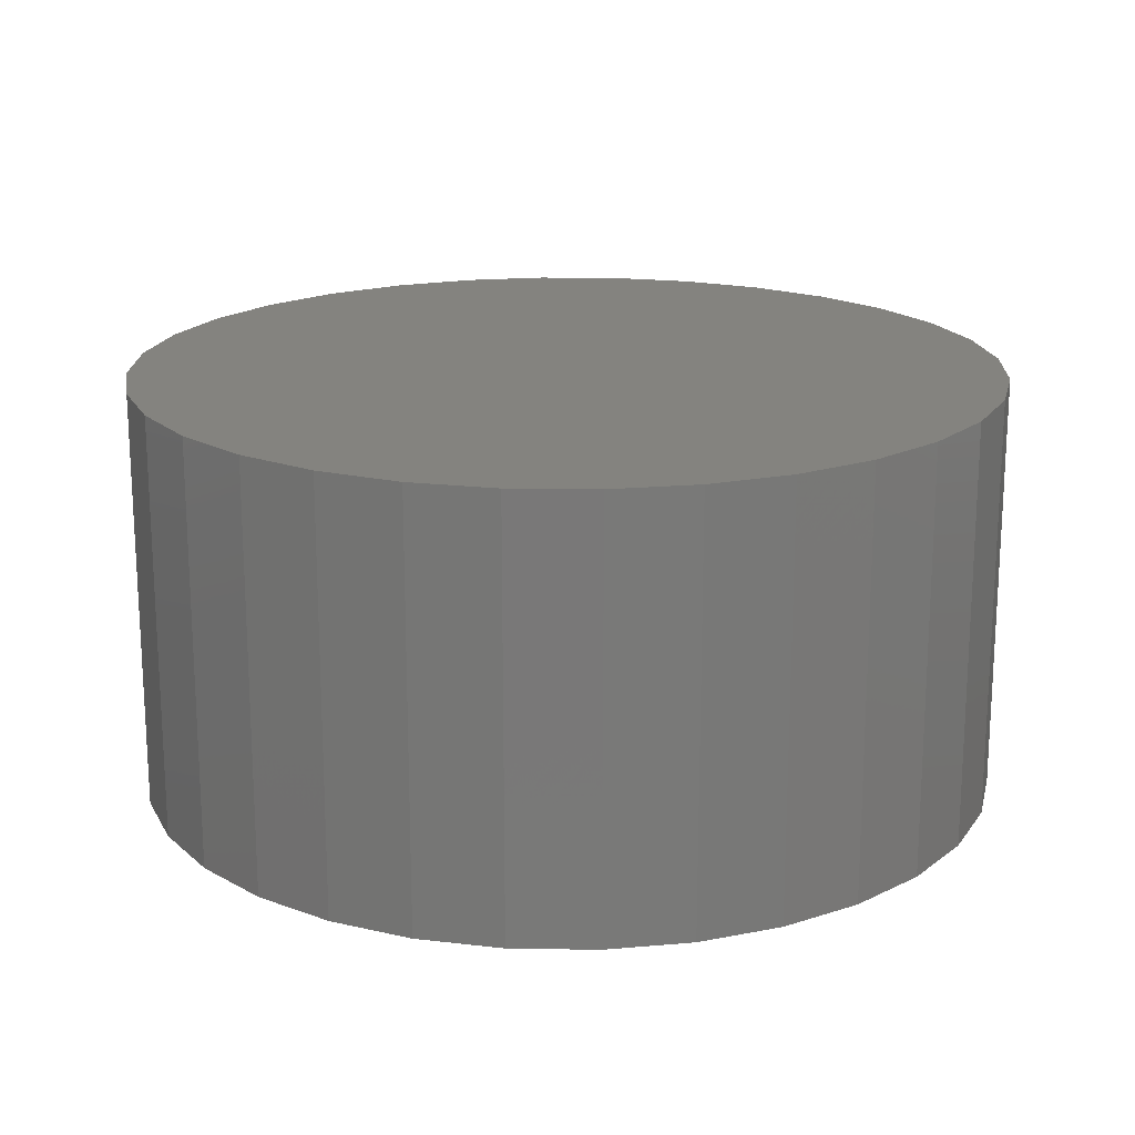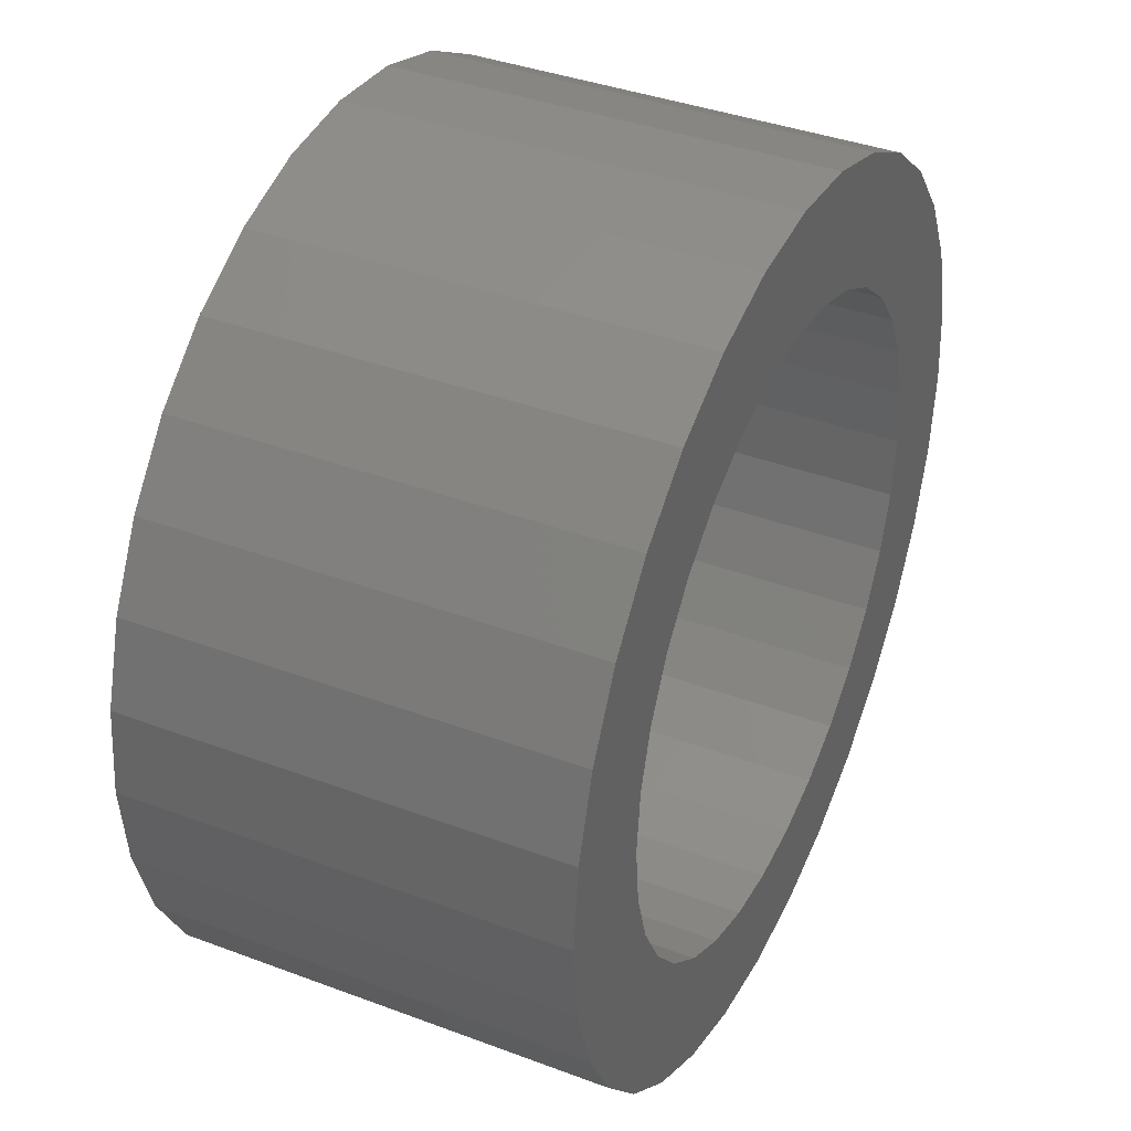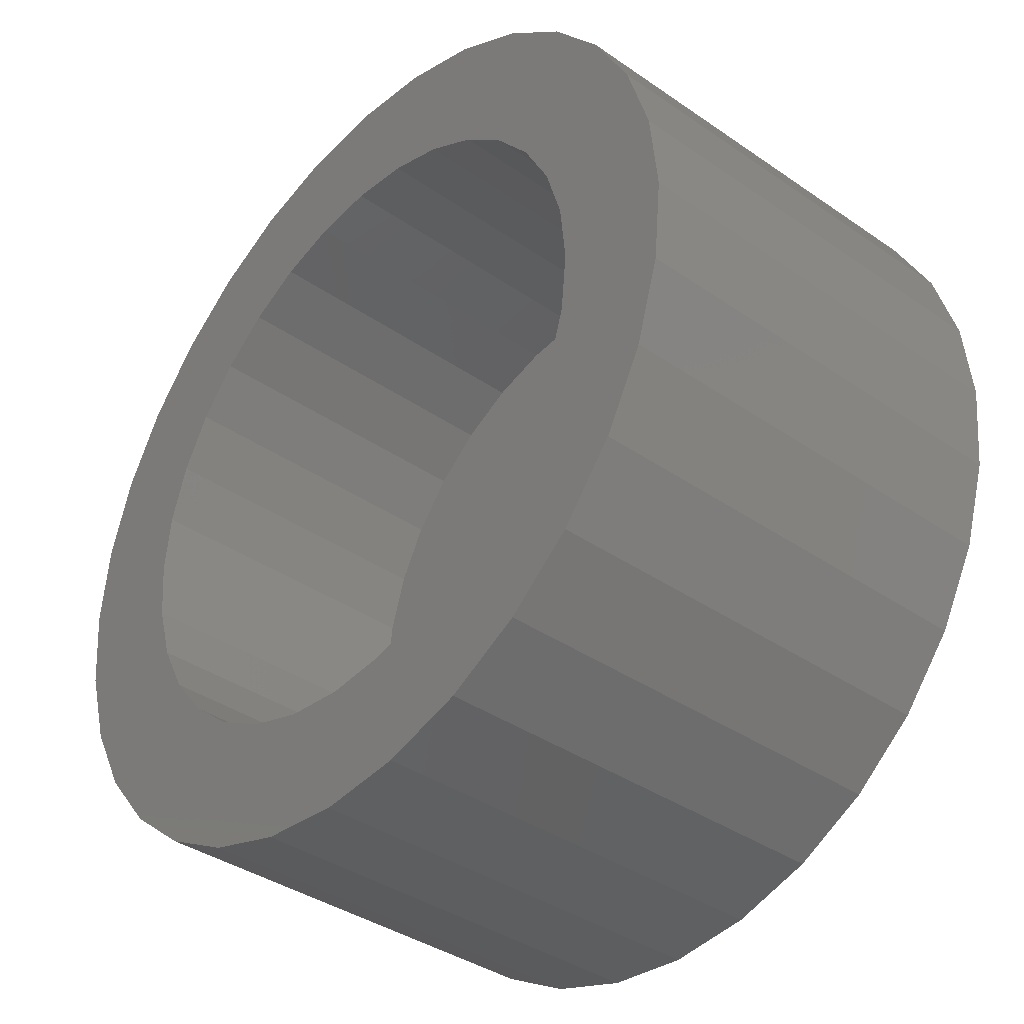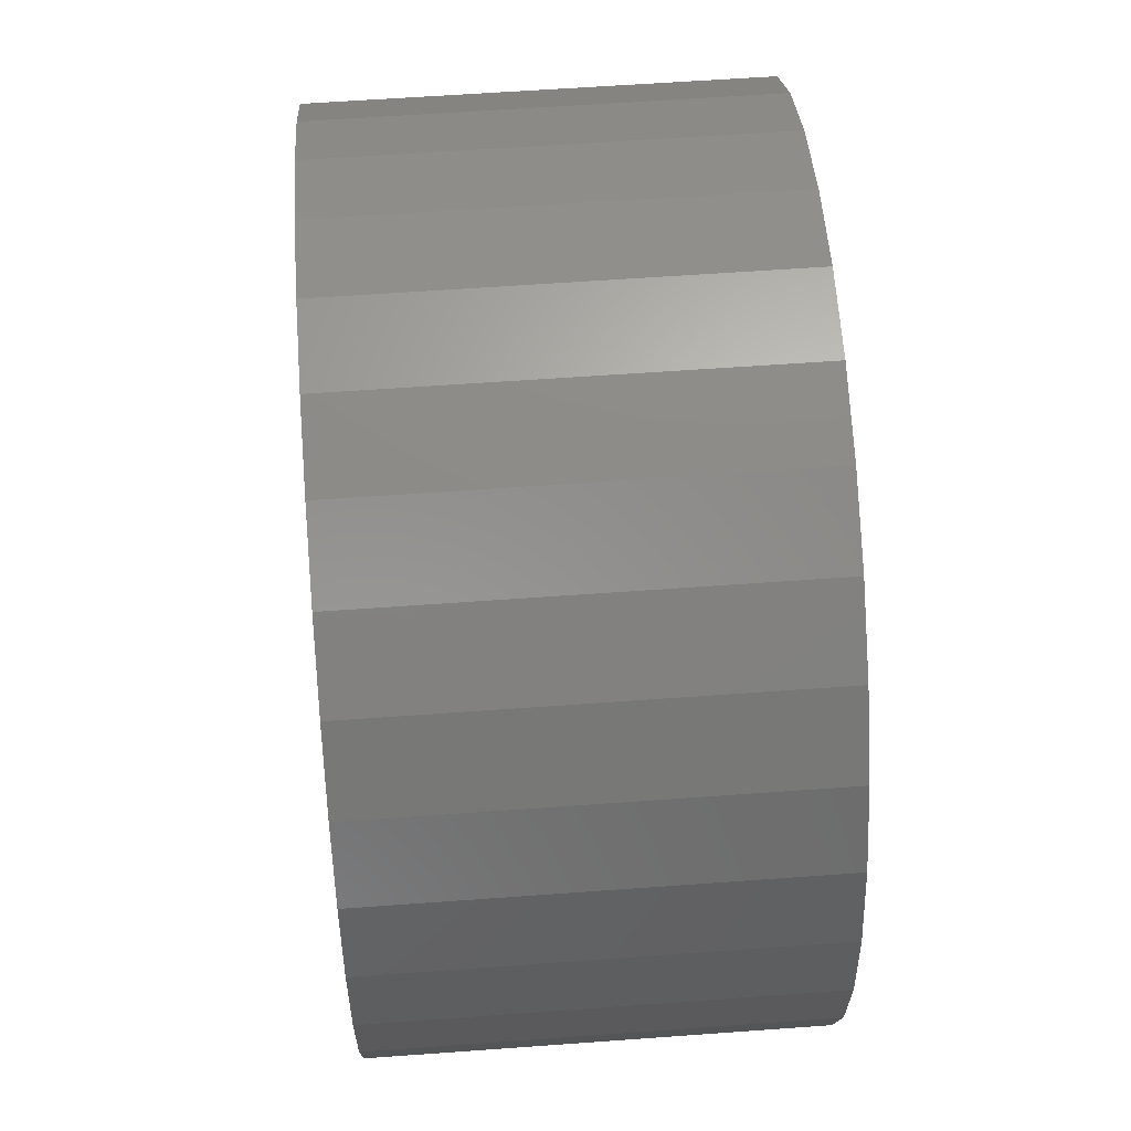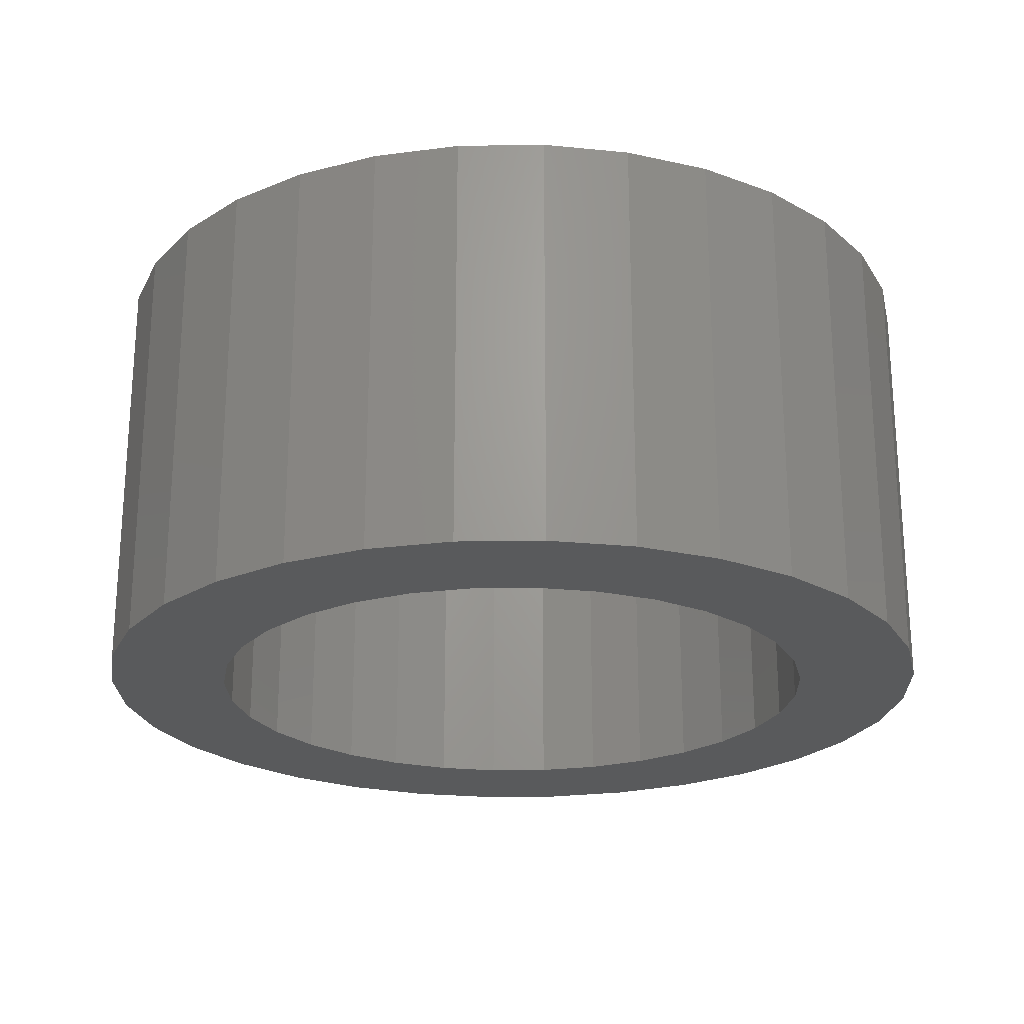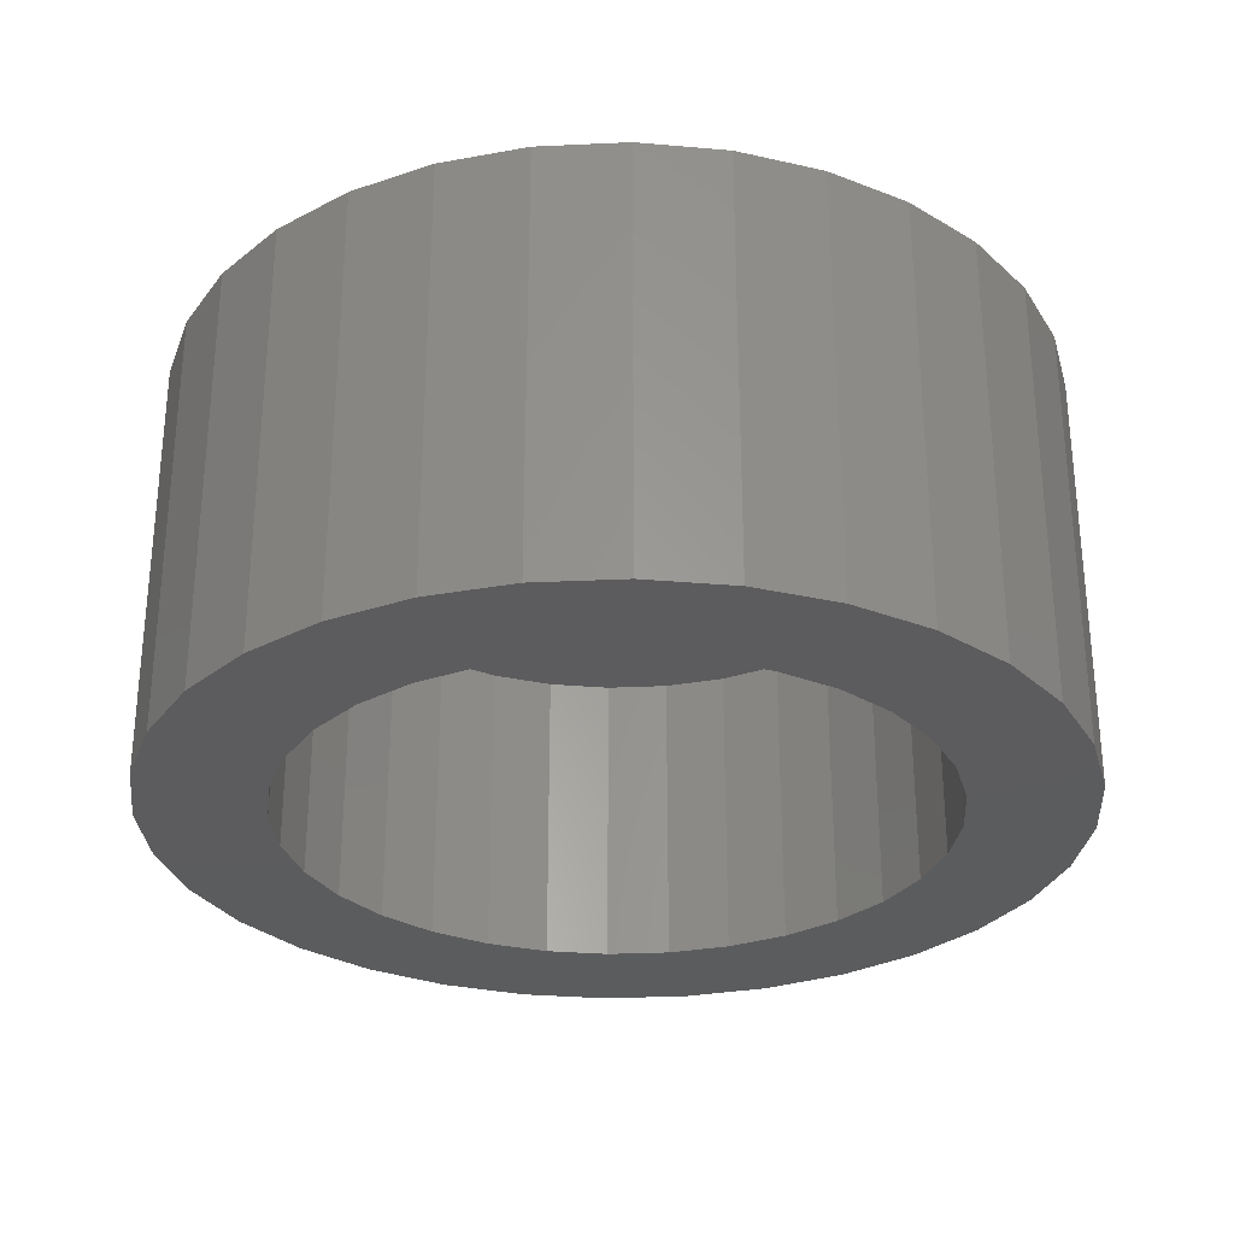
<metadata>
{"format":"stl","ext":"stl","renderer":"f3d","projection":"perspective","resolution":1024,"background":"white","views":[{"elev":18.3,"azim":41.0,"up":"+Z"},{"elev":38.8,"azim":115.2,"up":"+Y"},{"elev":-38.0,"azim":-131.3,"up":"+Y"},{"elev":59.2,"azim":-94.3,"up":"+Y"},{"elev":-22.9,"azim":142.1,"up":"+Z"},{"elev":-29.4,"azim":43.3,"up":"+Z"}]}
</metadata>
<code>
# stl→obj: 128 verts, 252 faces
v -0.04844 0.02149 -0.04688
v -0.03026 0.02252 -0.04688
v -0.034 0.01552 -0.04688
v -0.05163 0.01096 -0.04688
v -0.03631 0.00791 -0.04688
v -0.05163 -0.01096 -0.04688
v -0.03631 -0.00791 -0.04688
v -0.034 -0.01552 -0.04688
v -0.04844 -0.02149 -0.04688
v -0.03026 -0.02252 -0.04688
v -0.04325 -0.03121 -0.04688
v -0.02521 -0.02867 -0.04688
v -0.01907 -0.03371 -0.04688
v -0.03626 -0.03972 -0.04688
v -0.01206 -0.03746 -0.04688
v -0.004456 -0.03976 -0.04688
v -0.02775 -0.0467 -0.04688
v 0.04317 0.03972 -0.04688
v 0.01136 0.03976 -0.04688
v 0.03466 0.0467 -0.04688
v 0.01897 0.03746 -0.04688
v 0.02598 0.03371 -0.04688
v 0.05016 0.03121 -0.04688
v 0.03212 0.02867 -0.04688
v 0.03716 0.02252 -0.04688
v 0.05535 0.02149 -0.04688
v 0.04091 0.01552 -0.04688
v 0.05854 0.01096 -0.04688
v 0.04322 0.00791 -0.04688
v 0.044 0 -0.04688
v 0.04091 -0.01552 -0.04688
v 0.04322 -0.00791 -0.04688
v 0.05854 -0.01096 -0.04688
v 0.05535 -0.02149 -0.04688
v 0.03716 -0.02252 -0.04688
v 0.05016 -0.03121 -0.04688
v 0.03212 -0.02867 -0.04688
v 0.02598 -0.03371 -0.04688
v 0.04317 -0.03972 -0.04688
v 0.01897 -0.03746 -0.04688
v 0.01136 -0.03976 -0.04688
v 0.03466 -0.0467 -0.04688
v -0.05271 3.182e-17 -0.04688
v -0.03709 4.965e-18 -0.04688
v 0.05962 -6.364e-17 -0.04688
v -0.03626 0.03972 -0.04688
v -0.02775 0.0467 -0.04688
v -0.004456 0.03976 -0.04688
v -0.01206 0.03746 -0.04688
v -0.01907 0.03371 -0.04688
v -0.04325 0.03121 -0.04688
v -0.02521 0.02867 -0.04688
v 0.003454 -0.04054 -0.04688
v 0.02495 -0.05189 -0.04688
v 0.01441 -0.05509 -0.04688
v 0.003454 -0.05617 -0.04688
v -0.007504 -0.05509 -0.04688
v -0.01804 -0.05189 -0.04688
v 0.003454 0.04054 -0.04688
v -0.01804 0.05189 -0.04688
v -0.007504 0.05509 -0.04688
v 0.003454 0.05617 -0.04688
v 0.01441 0.05509 -0.04688
v 0.02495 0.05189 -0.04688
v -0.004456 0.03976 -0.007812
v -0.01206 0.03746 -0.007812
v -0.01907 0.03371 -0.007812
v -0.02521 0.02867 -0.007812
v -0.03026 0.02252 -0.007812
v -0.034 0.01552 -0.007812
v -0.03631 0.00791 -0.007812
v -0.03709 4.965e-18 -0.007812
v 0.003454 0.04054 -0.007812
v 0.01136 0.03976 -0.007812
v 0.01897 0.03746 -0.007812
v 0.02598 0.03371 -0.007812
v 0.03212 0.02867 -0.007812
v 0.03716 0.02252 -0.007812
v 0.04091 0.01552 -0.007812
v 0.04322 0.00791 -0.007812
v 0.044 0 -0.007812
v 0.01136 -0.03976 -0.007812
v 0.01897 -0.03746 -0.007812
v 0.02598 -0.03371 -0.007812
v 0.03212 -0.02867 -0.007812
v 0.03716 -0.02252 -0.007812
v 0.04091 -0.01552 -0.007812
v 0.04322 -0.00791 -0.007812
v 0.003454 -0.04054 -0.007812
v -0.004456 -0.03976 -0.007812
v -0.01206 -0.03746 -0.007812
v -0.01907 -0.03371 -0.007812
v -0.02521 -0.02867 -0.007812
v -0.03026 -0.02252 -0.007812
v -0.034 -0.01552 -0.007812
v -0.03631 -0.00791 -0.007812
v -0.05271 3.182e-17 0.007812
v -0.05163 0.01096 0.007812
v -0.04844 0.02149 0.007812
v -0.04325 0.03121 0.007812
v -0.03626 0.03972 0.007812
v -0.02775 0.0467 0.007812
v -0.01804 0.05189 0.007812
v -0.007504 0.05509 0.007812
v 0.003454 0.05617 0.007812
v 0.01441 0.05509 0.007812
v 0.02495 0.05189 0.007812
v 0.03466 0.0467 0.007812
v 0.04317 0.03972 0.007812
v 0.05016 0.03121 0.007812
v 0.05535 0.02149 0.007812
v 0.05854 0.01096 0.007812
v 0.05962 0 0.007812
v 0.05854 -0.01096 0.007812
v 0.05535 -0.02149 0.007812
v 0.05016 -0.03121 0.007812
v 0.04317 -0.03972 0.007812
v 0.03466 -0.0467 0.007812
v 0.02495 -0.05189 0.007812
v 0.01441 -0.05509 0.007812
v 0.003454 -0.05617 0.007812
v -0.007504 -0.05509 0.007812
v -0.01804 -0.05189 0.007812
v -0.02775 -0.0467 0.007812
v -0.03626 -0.03972 0.007812
v -0.04325 -0.03121 0.007812
v -0.04844 -0.02149 0.007812
v -0.05163 -0.01096 0.007812
f 1 2 3
f 3 4 1
f 5 4 3
f 6 7 8
f 8 9 6
f 10 9 8
f 11 9 10
f 11 10 12
f 13 11 12
f 14 11 13
f 14 13 15
f 16 14 15
f 17 14 16
f 18 19 20
f 21 19 18
f 22 21 18
f 23 22 18
f 24 22 23
f 25 24 23
f 26 25 23
f 27 25 26
f 28 27 26
f 28 29 27
f 29 28 30
f 31 32 33
f 34 31 33
f 34 35 31
f 35 34 36
f 37 35 36
f 36 38 37
f 38 36 39
f 40 38 39
f 41 40 39
f 41 39 42
f 43 4 5
f 43 5 44
f 43 44 7
f 43 7 6
f 45 33 32
f 45 32 30
f 45 30 28
f 46 47 48
f 46 48 49
f 46 49 50
f 46 50 51
f 51 50 52
f 51 52 2
f 51 2 1
f 53 41 42
f 53 42 54
f 53 54 55
f 53 55 56
f 53 56 57
f 53 57 58
f 53 58 17
f 53 17 16
f 59 48 47
f 59 47 60
f 59 60 61
f 59 61 62
f 59 62 63
f 59 63 64
f 59 64 20
f 59 20 19
f 59 65 48
f 48 65 66
f 48 66 49
f 49 66 67
f 49 67 50
f 50 67 68
f 50 68 52
f 52 68 69
f 52 69 2
f 2 69 70
f 2 70 3
f 3 70 71
f 3 71 5
f 5 71 72
f 5 72 44
f 65 59 73
f 73 59 19
f 73 19 74
f 74 19 21
f 74 21 75
f 75 21 22
f 75 22 76
f 76 22 24
f 76 24 77
f 77 24 25
f 77 25 78
f 78 25 27
f 78 27 79
f 79 27 29
f 79 29 80
f 80 29 30
f 80 30 81
f 53 82 41
f 41 82 83
f 41 83 40
f 40 83 84
f 40 84 38
f 38 84 85
f 38 85 37
f 37 85 86
f 37 86 35
f 35 86 87
f 35 87 31
f 31 87 88
f 31 88 32
f 32 88 81
f 32 81 30
f 82 53 89
f 89 53 16
f 89 16 90
f 90 16 15
f 90 15 91
f 91 15 13
f 91 13 92
f 92 13 12
f 92 12 93
f 93 12 10
f 93 10 94
f 94 10 8
f 94 8 95
f 95 8 7
f 95 7 96
f 96 7 44
f 96 44 72
f 43 97 4
f 4 97 98
f 4 98 1
f 1 98 99
f 1 99 51
f 51 99 100
f 51 100 46
f 46 100 101
f 46 101 47
f 47 101 102
f 47 102 60
f 60 102 103
f 60 103 61
f 61 103 104
f 61 104 62
f 62 104 105
f 62 105 63
f 63 105 106
f 63 106 64
f 64 106 107
f 64 107 20
f 20 107 108
f 20 108 18
f 18 108 109
f 18 109 23
f 23 109 110
f 23 110 26
f 26 110 111
f 26 111 28
f 28 111 112
f 28 112 45
f 45 112 113
f 45 113 33
f 33 113 114
f 33 114 34
f 34 114 115
f 34 115 36
f 36 115 116
f 36 116 39
f 39 116 117
f 39 117 42
f 42 117 118
f 42 118 54
f 54 118 119
f 54 119 55
f 55 119 120
f 55 120 56
f 56 120 121
f 56 121 57
f 57 121 122
f 57 122 58
f 58 122 123
f 58 123 17
f 17 123 124
f 17 124 14
f 14 124 125
f 14 125 11
f 11 125 126
f 11 126 9
f 9 126 127
f 9 127 6
f 6 127 128
f 6 128 43
f 43 128 97
f 104 106 105
f 106 104 103
f 106 103 107
f 107 103 102
f 107 102 108
f 108 102 101
f 108 101 109
f 109 101 100
f 109 100 110
f 110 100 99
f 110 99 111
f 115 126 116
f 116 126 125
f 116 125 117
f 117 125 124
f 117 124 118
f 118 124 123
f 118 123 119
f 119 123 122
f 119 122 120
f 120 122 121
f 111 99 112
f 112 99 98
f 112 98 113
f 113 98 97
f 113 97 114
f 114 97 128
f 114 128 115
f 115 128 127
f 115 127 126
f 66 65 73
f 66 73 74
f 75 66 74
f 67 66 75
f 76 67 75
f 68 67 76
f 77 68 76
f 69 68 77
f 78 69 77
f 70 69 78
f 79 70 78
f 71 70 79
f 80 71 79
f 87 95 88
f 94 95 87
f 86 94 87
f 93 94 86
f 85 93 86
f 92 93 85
f 84 92 85
f 91 92 84
f 83 91 84
f 90 91 83
f 89 90 83
f 82 89 83
f 95 96 88
f 88 96 72
f 88 72 81
f 81 72 71
f 81 71 80

</code>
